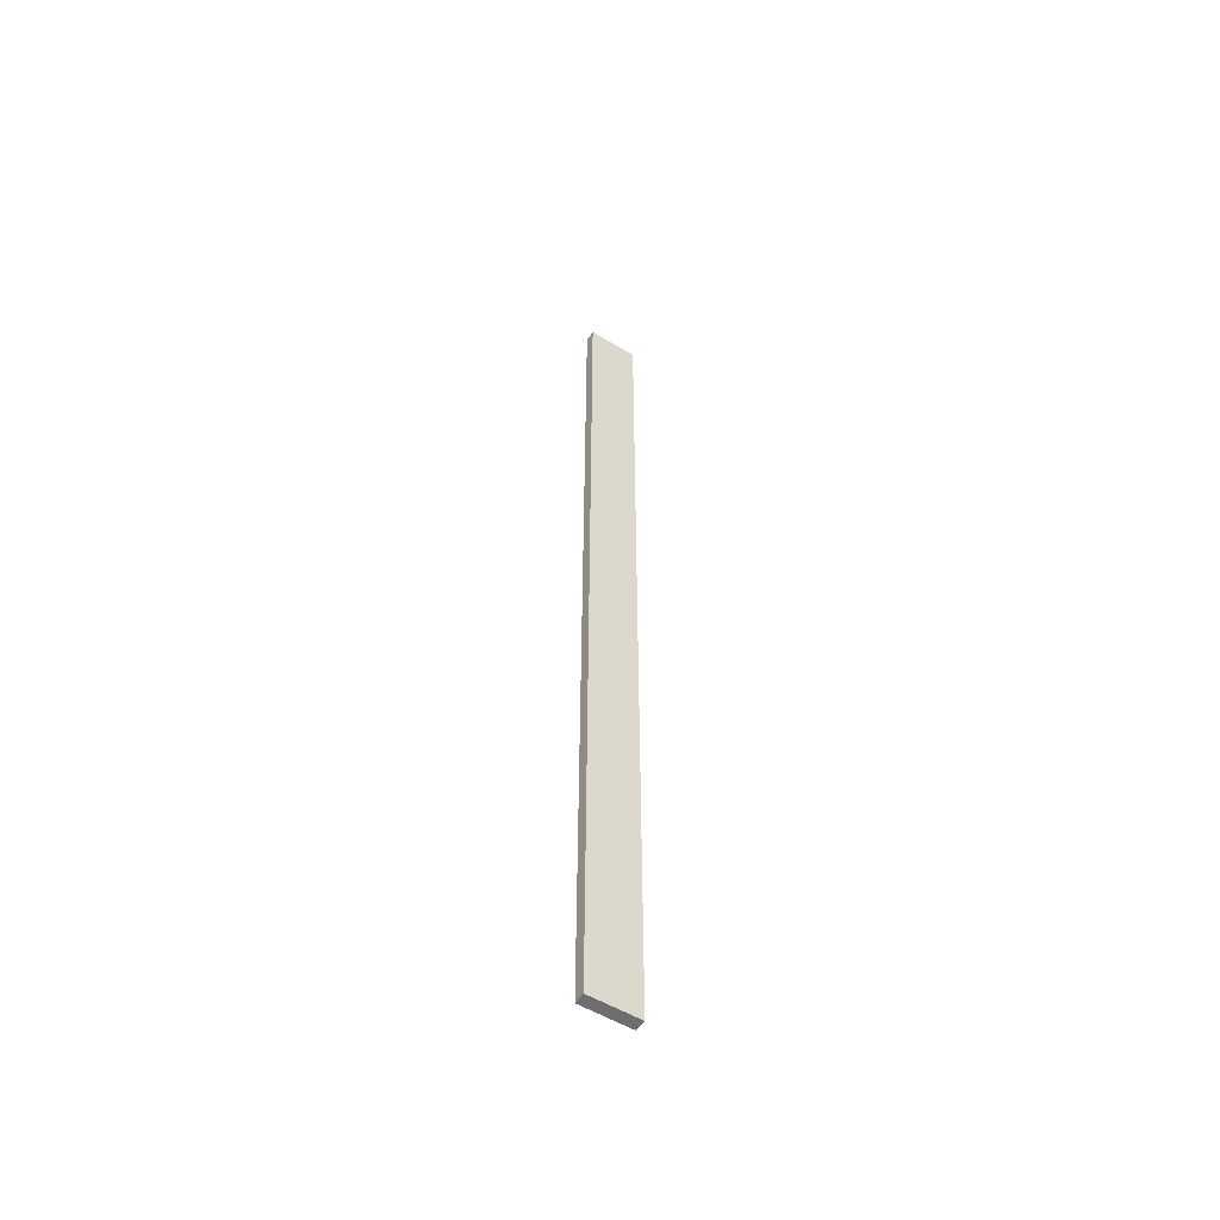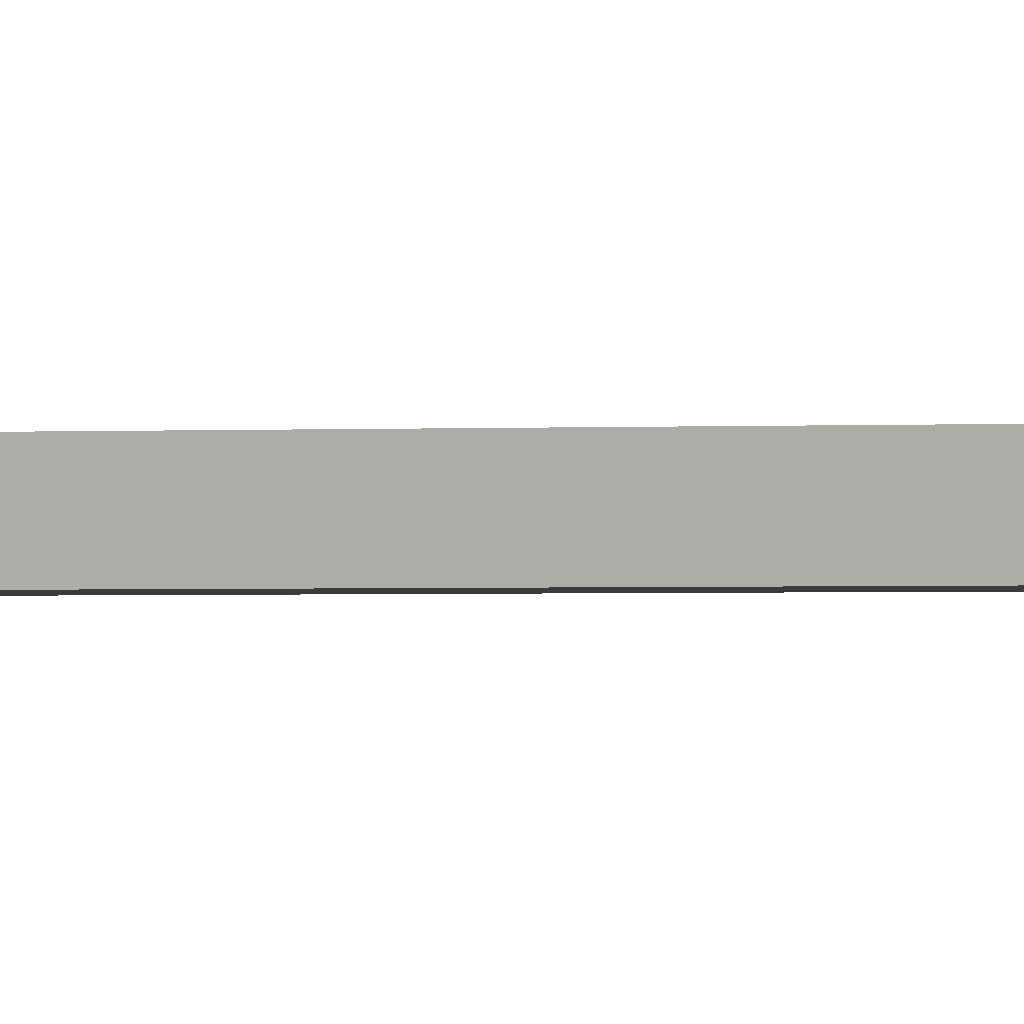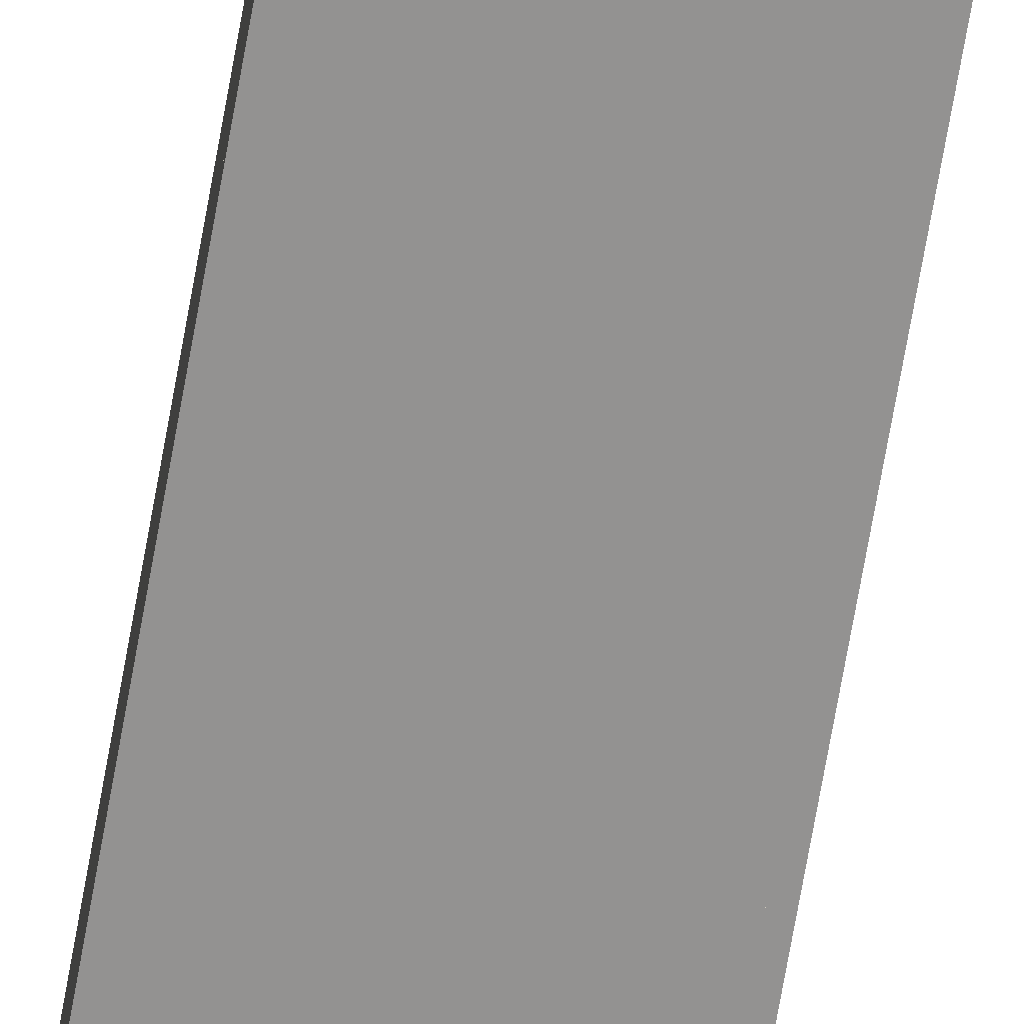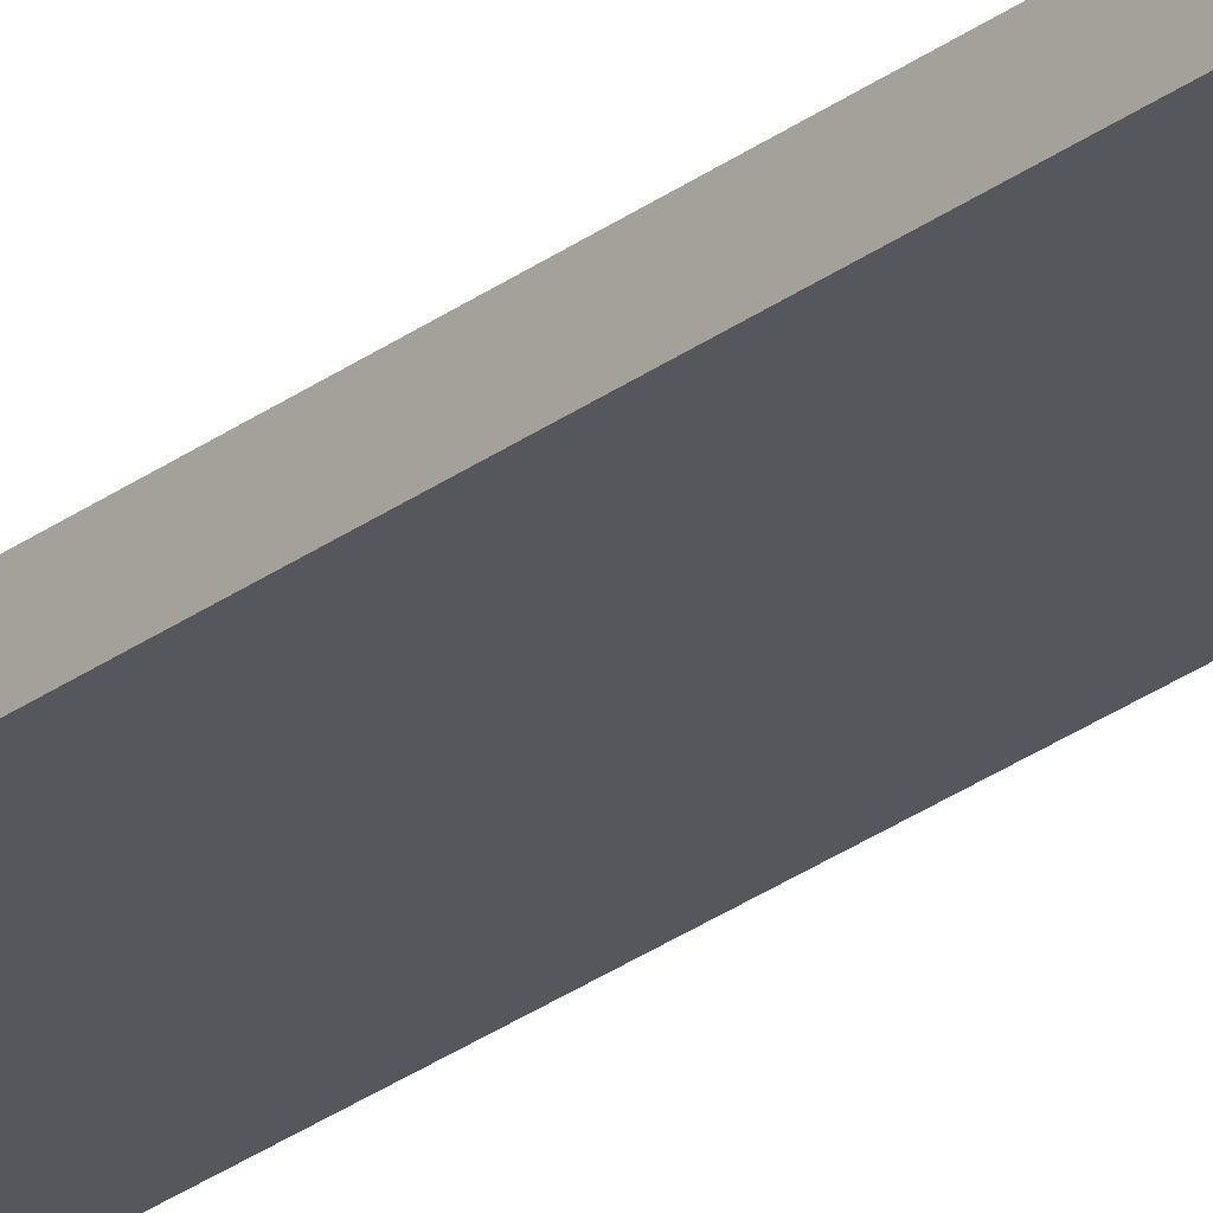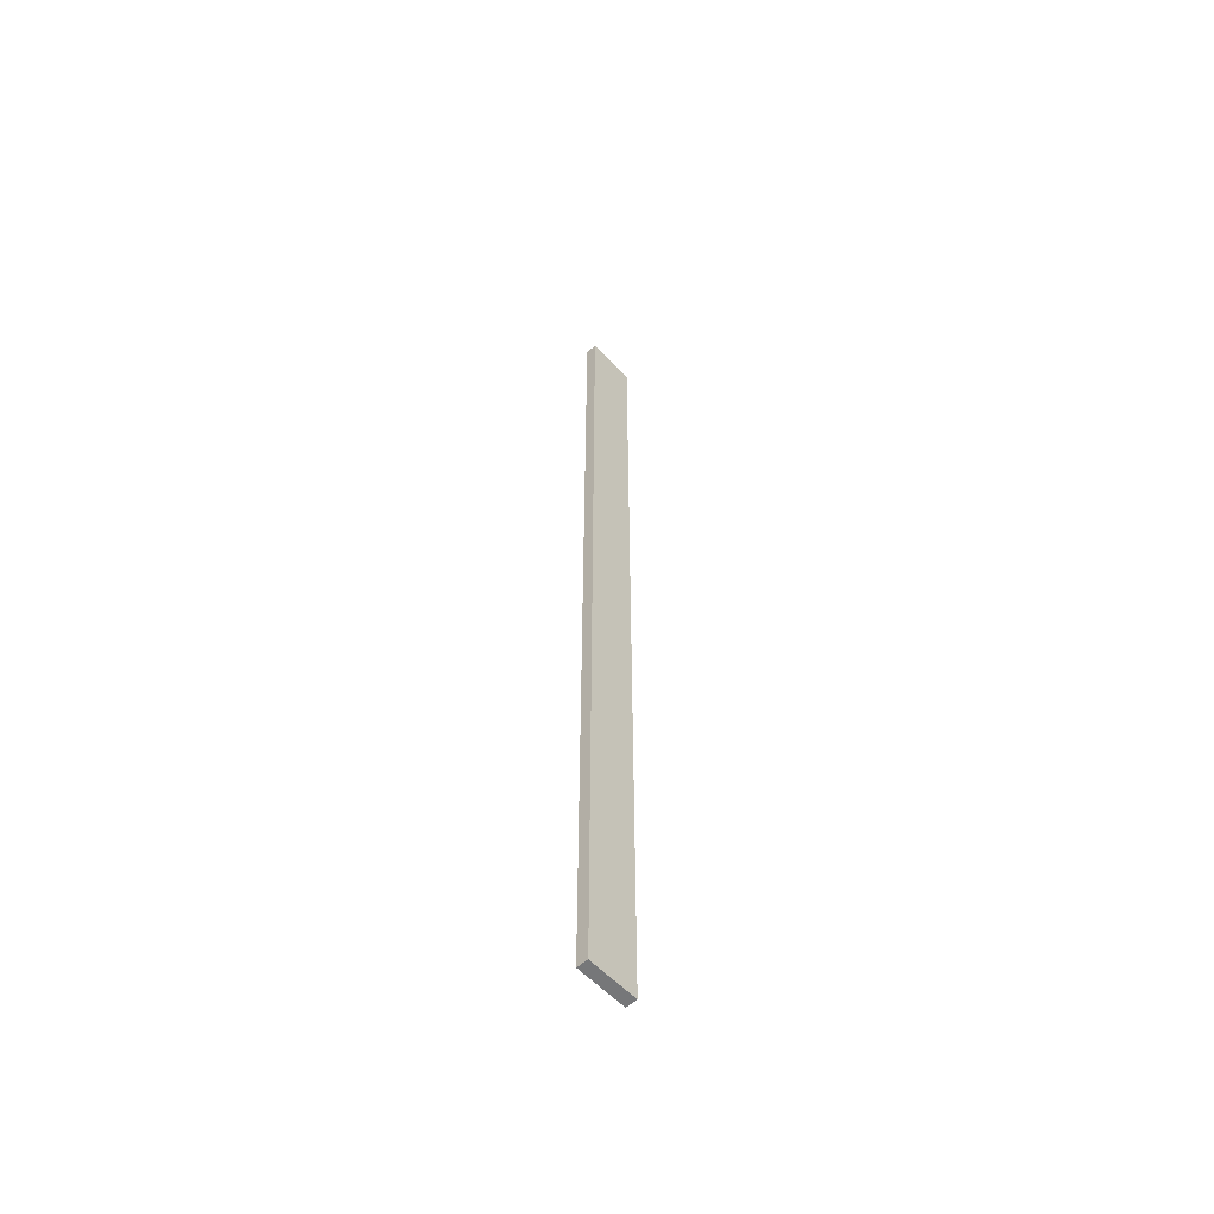
<metadata>
{"format":"obj","ext":"obj","renderer":"f3d","projection":"perspective","resolution":1024,"background":"white","views":[{"elev":-54.4,"azim":147.4,"up":"+Z"},{"elev":-0.6,"azim":-60.5,"up":"+Y"},{"elev":-66.4,"azim":170.3,"up":"+Y"},{"elev":-27.5,"azim":-41.2,"up":"+Y"},{"elev":-57.1,"azim":132.4,"up":"+Z"}]}
</metadata>
<code>
o Cube.001
v -4 -0.899 -4
v 4 -0.899 -4
v 4 -0.899 4
v -4 -0.899 4
v -4 0.899 -4
v -4 0.899 4
v 4 0.899 4
v 4 0.899 -4
v 4 0.899 -11.93
v -4 0.899 -11.93
v 4 -0.899 -11.93
v 4 -0.899 -20.04
v 4 0.899 -20.04
v -4 -0.899 -11.93
v -4 0.899 -20.04
v 4 0.899 -27.97
v -4 0.899 -27.97
v -4 -0.899 -20.04
v 4 -0.899 -27.97
v 4 -0.899 -36
v 4 0.899 -36
v -4 -0.899 -27.97
v -4 -0.899 -36
v -4 -0.899 -44.11
v 4 -0.899 -44.11
v -4 0.899 -36
v -4 0.899 -44.11
v 4 0.899 -44.11
v 4 0.899 -52.04
v -4 0.899 -52.04
v 4 -0.899 -52.04
v 4 -0.899 -59.88
v 4 0.899 -59.88
v -4 -0.899 -52.04
v -4 0.899 -59.88
v 4 0.899 -67.94
v -4 0.899 -67.94
v -4 -0.899 -59.88
v -4 -0.899 -67.94
v -4 0.899 -76.01
v -4 -0.899 -76.01
v 4 -0.899 -67.94
v 4 0.899 -76.01
v 4 -0.899 -76.01
v -4 -0.899 4
v -4 -0.899 -4
v 4 -0.899 -4
v 4 -0.899 4
v -4 0.899 4
v 4 0.899 4
v 4 0.899 -4
v -4 0.899 -4
v -4 0.899 11.93
v 4 0.899 11.93
v 4 0.899 20.04
v 4 -0.899 20.04
v 4 -0.899 11.93
v -4 -0.899 11.93
v -4 0.899 20.04
v -4 0.899 27.97
v 4 0.899 27.97
v -4 -0.899 20.04
v 4 0.899 36
v 4 -0.899 36
v 4 -0.899 27.97
v -4 -0.899 27.97
v 4 -0.899 44.11
v -4 -0.899 44.11
v -4 -0.899 36
v -4 0.899 36
v -4 0.899 44.11
v -4 0.899 52.04
v 4 0.899 52.04
v 4 0.899 44.11
v 4 0.899 59.88
v 4 -0.899 59.88
v 4 -0.899 52.04
v -4 -0.899 52.04
v -4 0.899 59.88
v -4 0.899 67.94
v 4 0.899 67.94
v -4 -0.899 59.88
v -4 -0.899 67.94
v -4 -0.899 76.01
v -4 0.899 76.01
v 4 -0.899 67.94
v 4 -0.899 76.01
v 4 0.899 76.01
f 1 2 3 4
f 5 6 7 8
f 5 8 9 10
f 2 8 7 3
f 3 7 6 4
f 5 1 4 6
f 9 11 12 13
f 8 2 11 9
f 1 5 10 14
f 2 1 14 11
f 15 13 16 17
f 11 14 18 12
f 10 9 13 15
f 14 10 15 18
f 16 19 20 21
f 18 15 17 22
f 13 12 19 16
f 12 18 22 19
f 20 23 24 25
f 19 22 23 20
f 17 16 21 26
f 22 17 26 23
f 27 28 29 30
f 26 21 28 27
f 23 26 27 24
f 21 20 25 28
f 29 31 32 33
f 24 27 30 34
f 28 25 31 29
f 25 24 34 31
f 35 33 36 37
f 31 34 38 32
f 30 29 33 35
f 34 30 35 38
f 39 37 40 41
f 38 35 37 39
f 33 32 42 36
f 32 38 39 42
f 41 40 43 44
f 36 42 44 43
f 42 39 41 44
f 37 36 43 40
f 49 53 54 50
f 47 46 52 51
f 54 55 56 57
f 50 54 57 48
f 45 58 53 49
f 48 57 58 45
f 59 60 61 55
f 57 56 62 58
f 53 59 55 54
f 58 62 59 53
f 61 63 64 65
f 62 66 60 59
f 55 61 65 56
f 56 65 66 62
f 64 67 68 69
f 65 64 69 66
f 60 70 63 61
f 66 69 70 60
f 71 72 73 74
f 70 71 74 63
f 69 68 71 70
f 63 74 67 64
f 73 75 76 77
f 68 78 72 71
f 74 73 77 67
f 67 77 78 68
f 79 80 81 75
f 77 76 82 78
f 72 79 75 73
f 78 82 79 72
f 83 84 85 80
f 82 83 80 79
f 75 81 86 76
f 76 86 83 82
f 84 87 88 85
f 81 88 87 86
f 86 87 84 83
f 80 85 88 81

</code>
